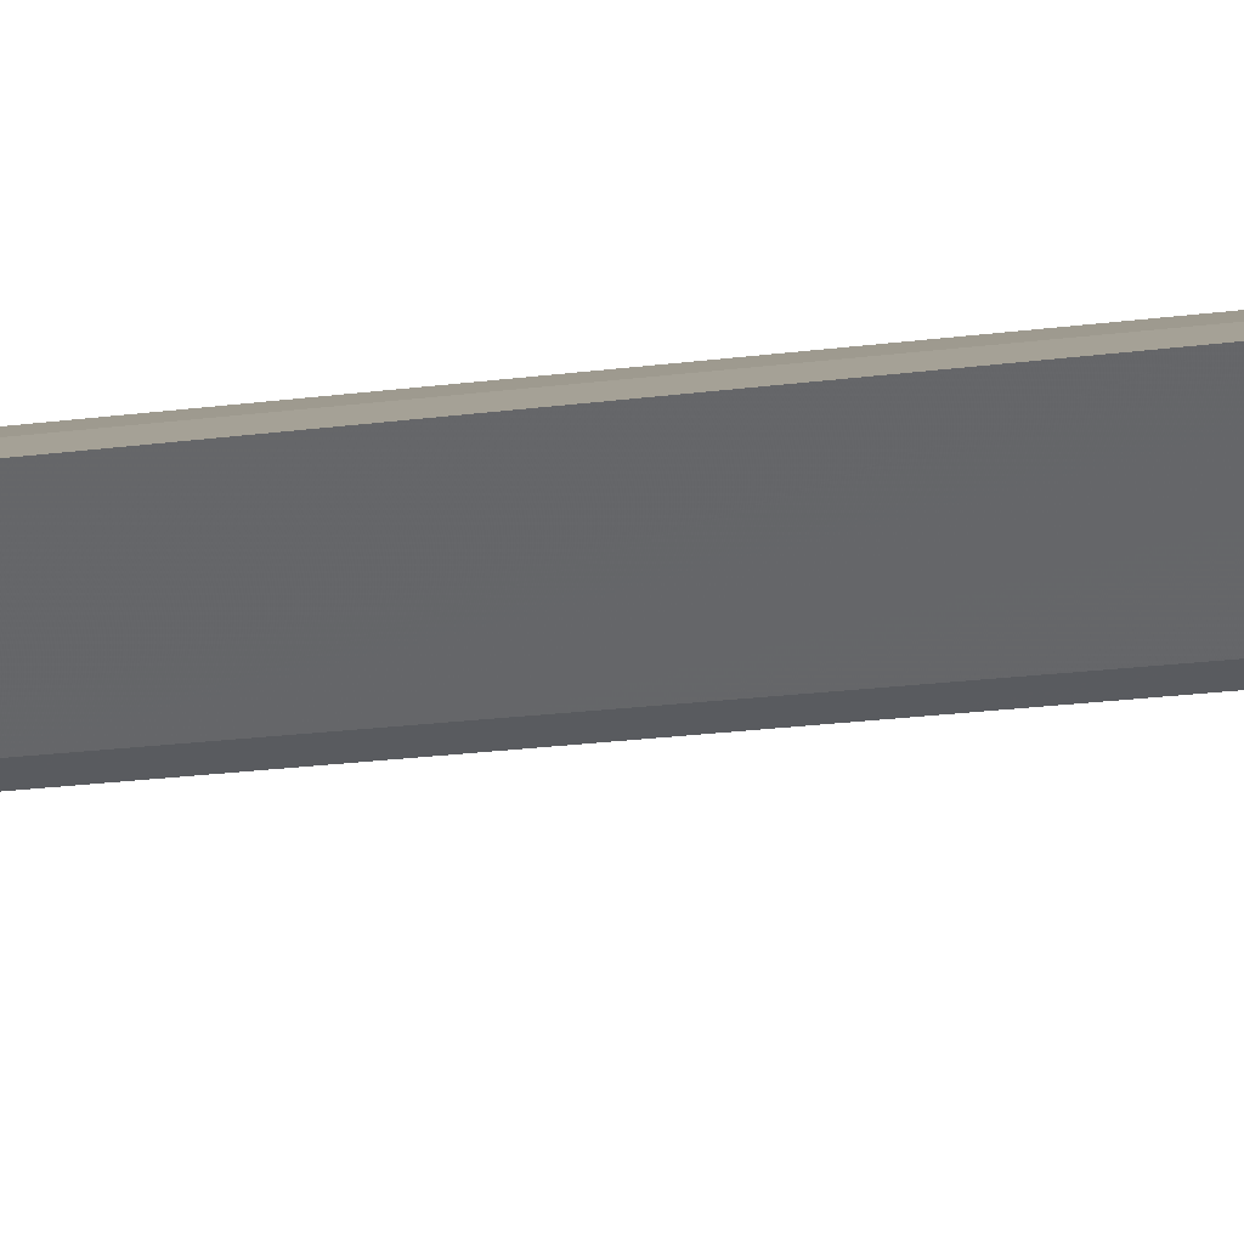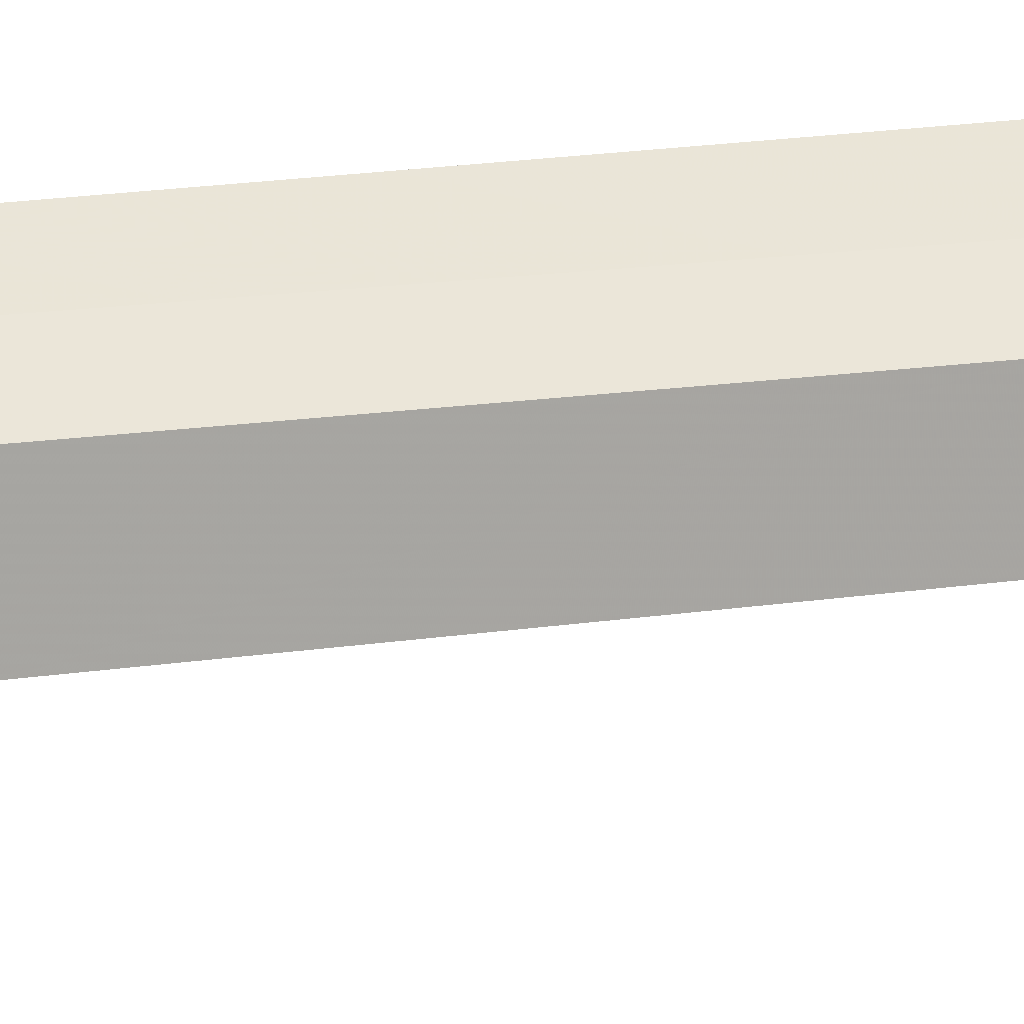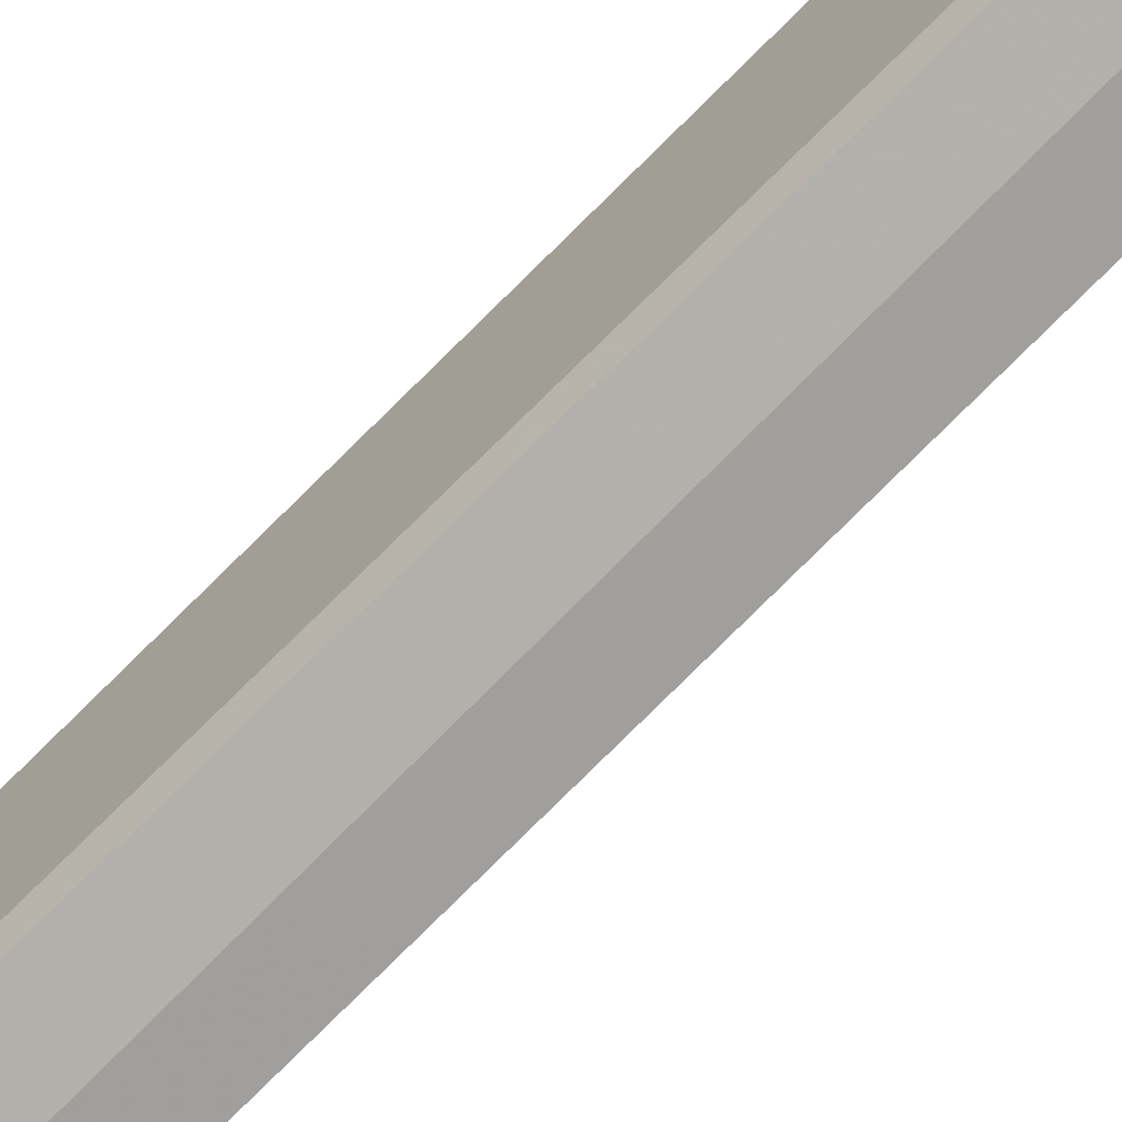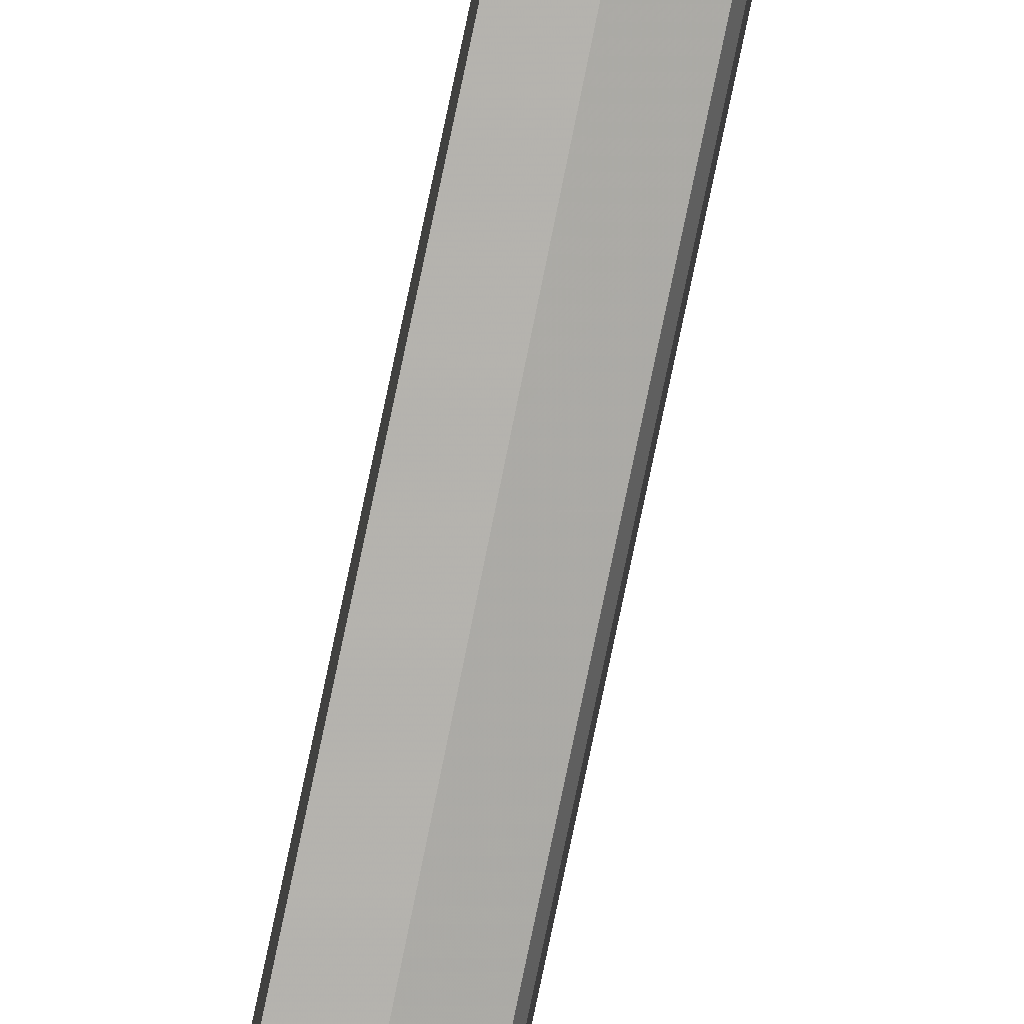
<metadata>
{"format":"obj","ext":"obj","renderer":"f3d","projection":"perspective","resolution":1024,"background":"white","views":[{"elev":35.3,"azim":80.7,"up":"+Z"},{"elev":15.2,"azim":-107.6,"up":"+Z"},{"elev":-71.9,"azim":135.7,"up":"+Z"},{"elev":-79.2,"azim":-11.9,"up":"+Z"}]}
</metadata>
<code>
v 0.01536 0.3602 0.2078
v 0.01539 0.04343 0.2078
v 0.01502 0.362 0.2018
v 0.01277 0.3615 0.2018
v 0.01277 0.04343 0.2063
v 0.01278 0.3599 0.2062
v 0.0151 0.04343 0.207
f 1 2 3
f 1 3 4
f 5 2 1
f 5 4 3
f 6 5 1
f 6 1 4
f 6 4 5
f 7 5 3
f 7 3 2
f 7 2 5

</code>
